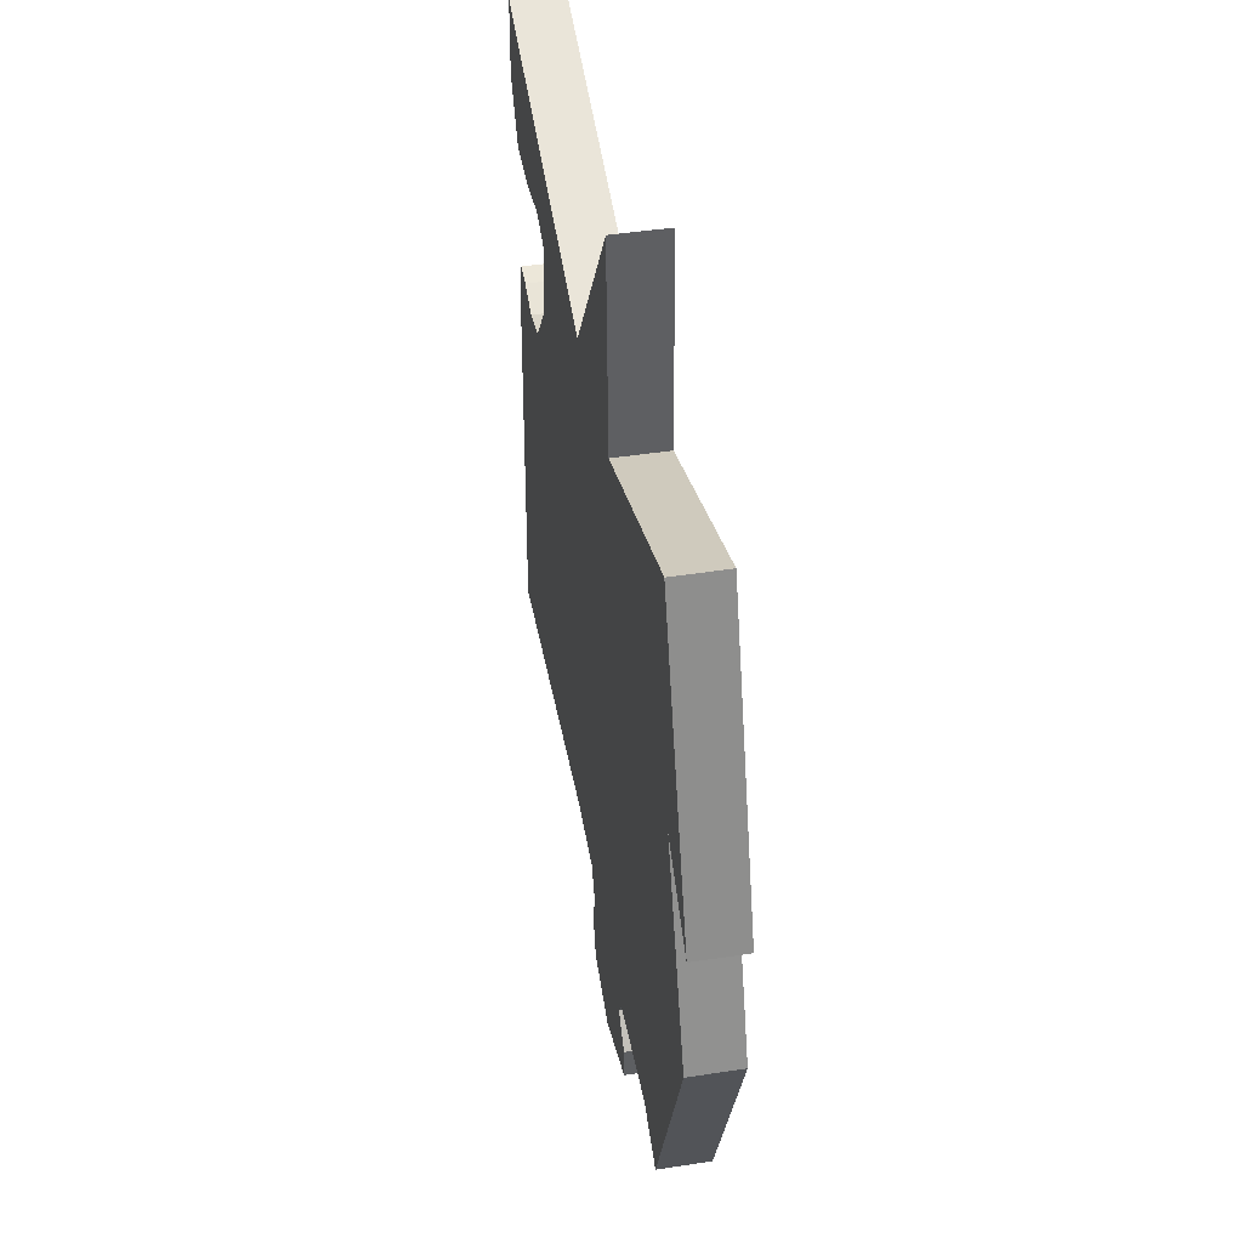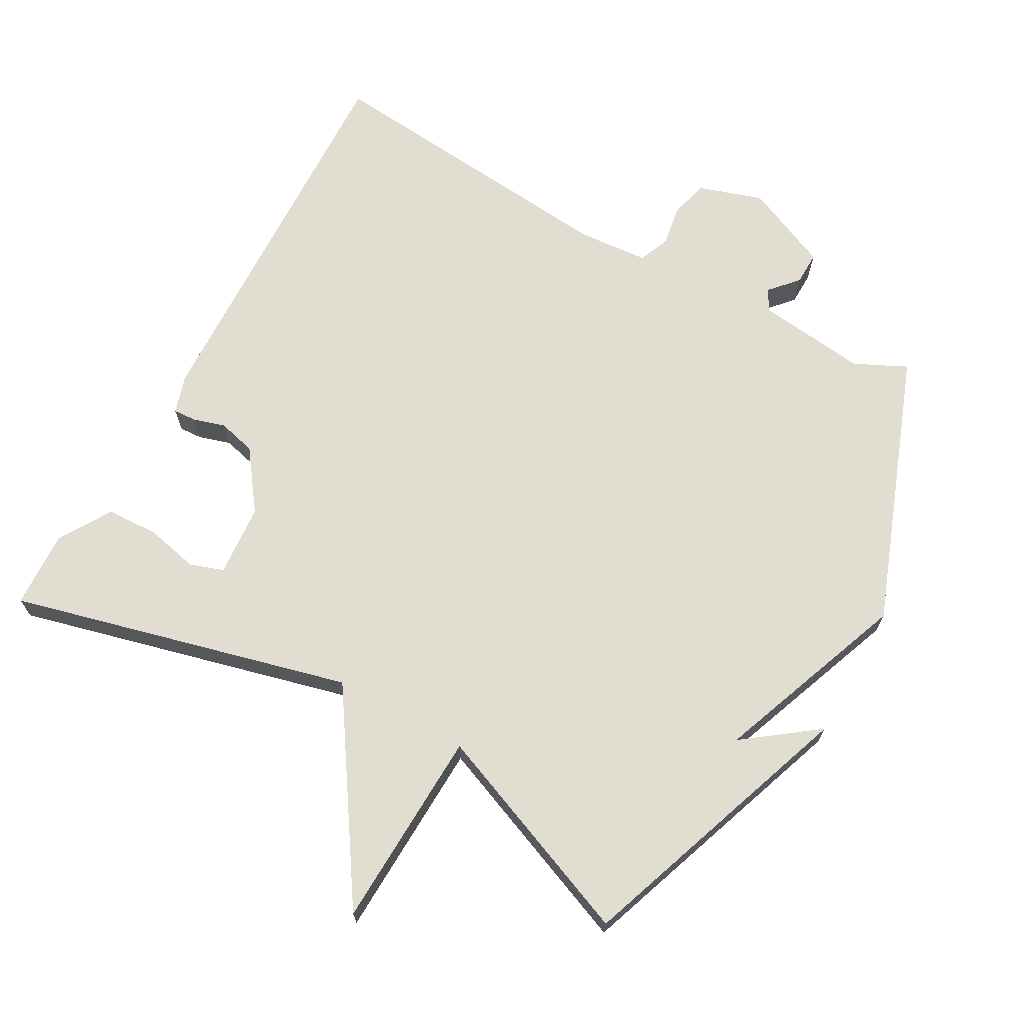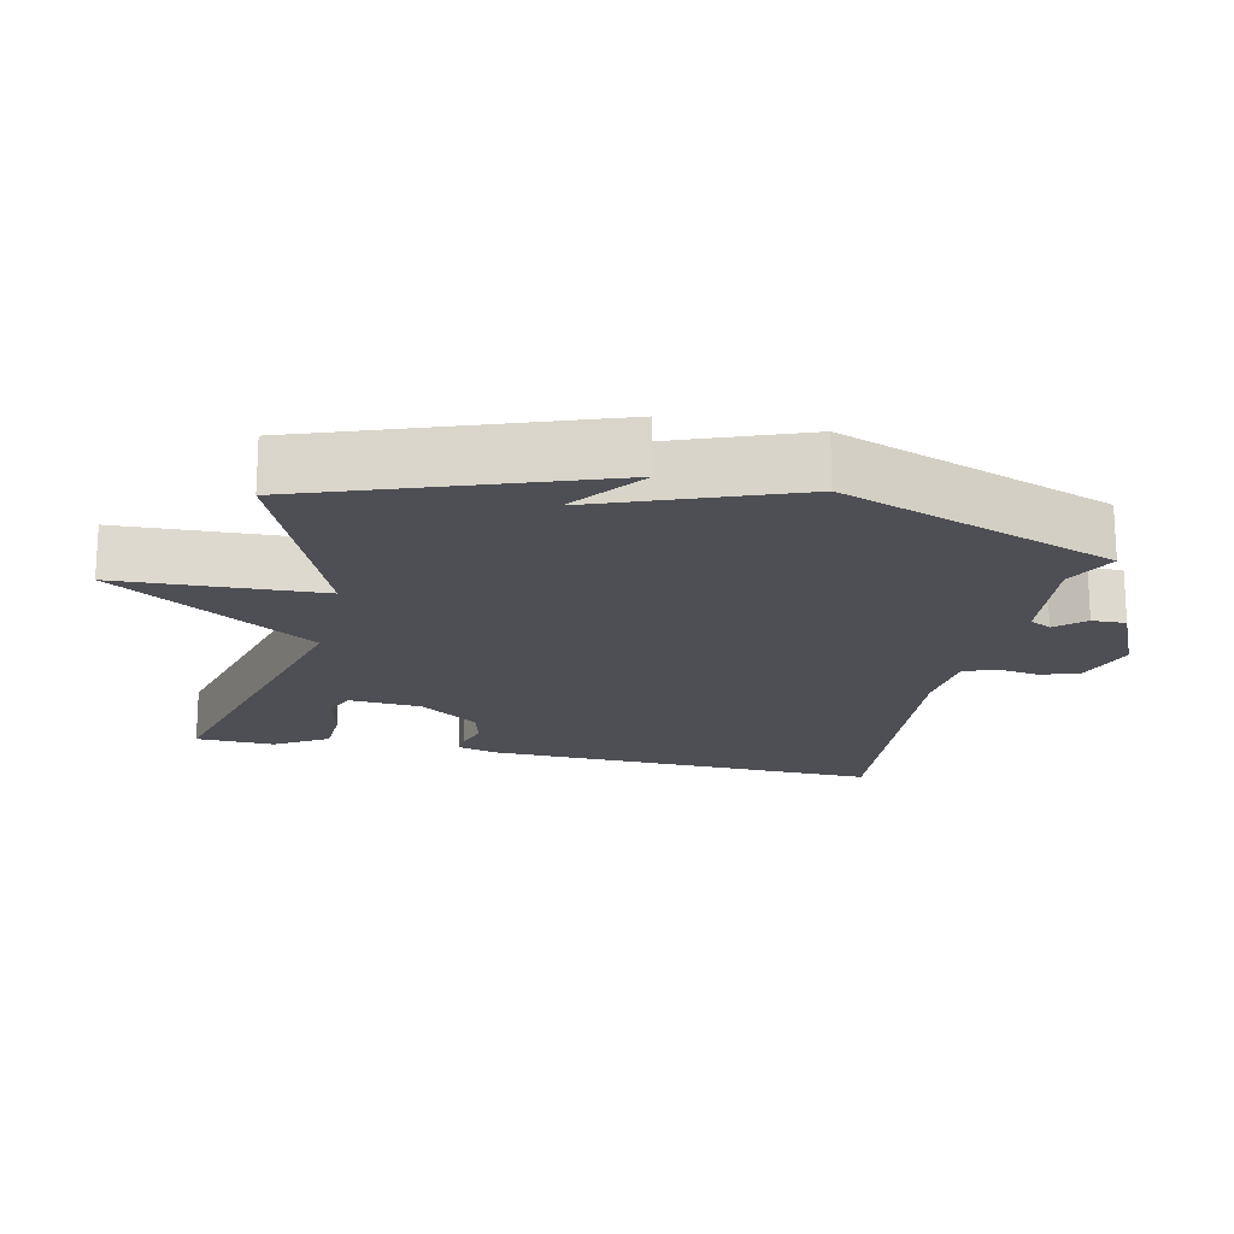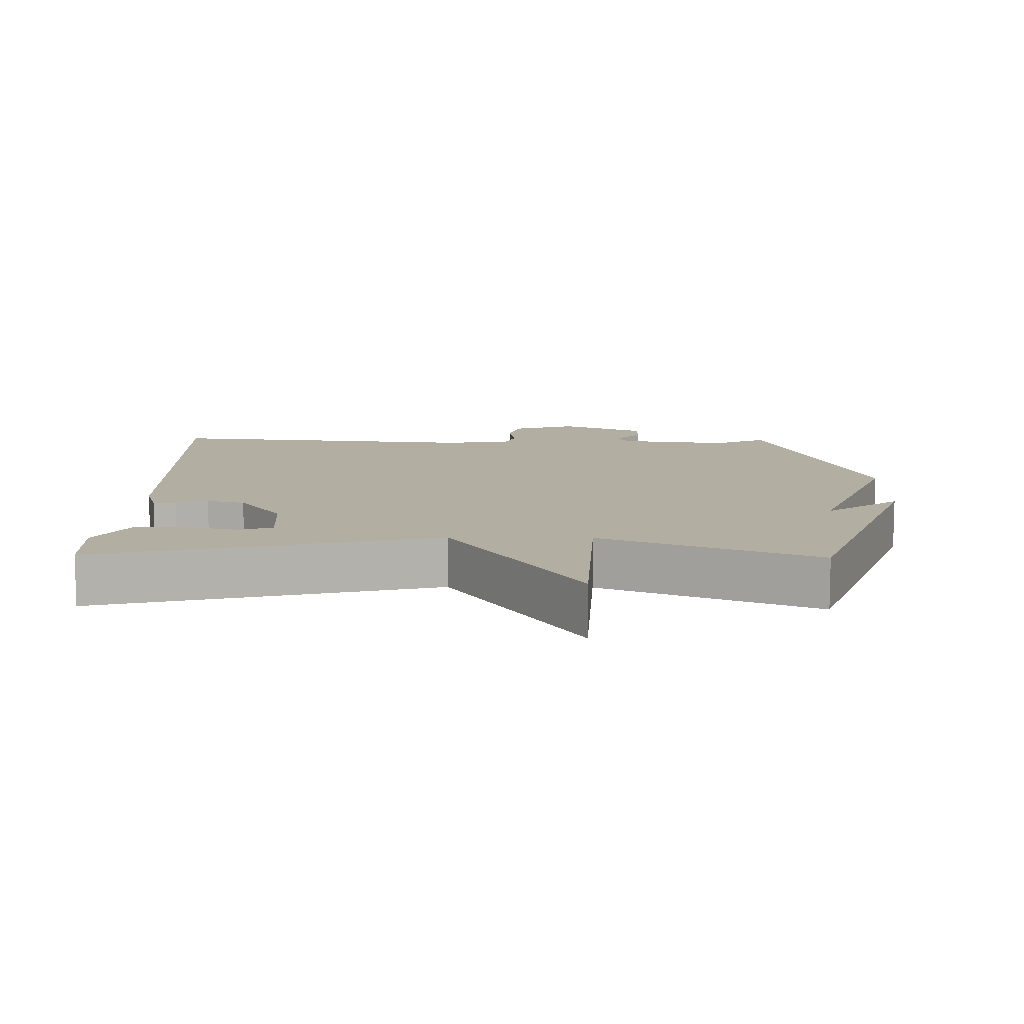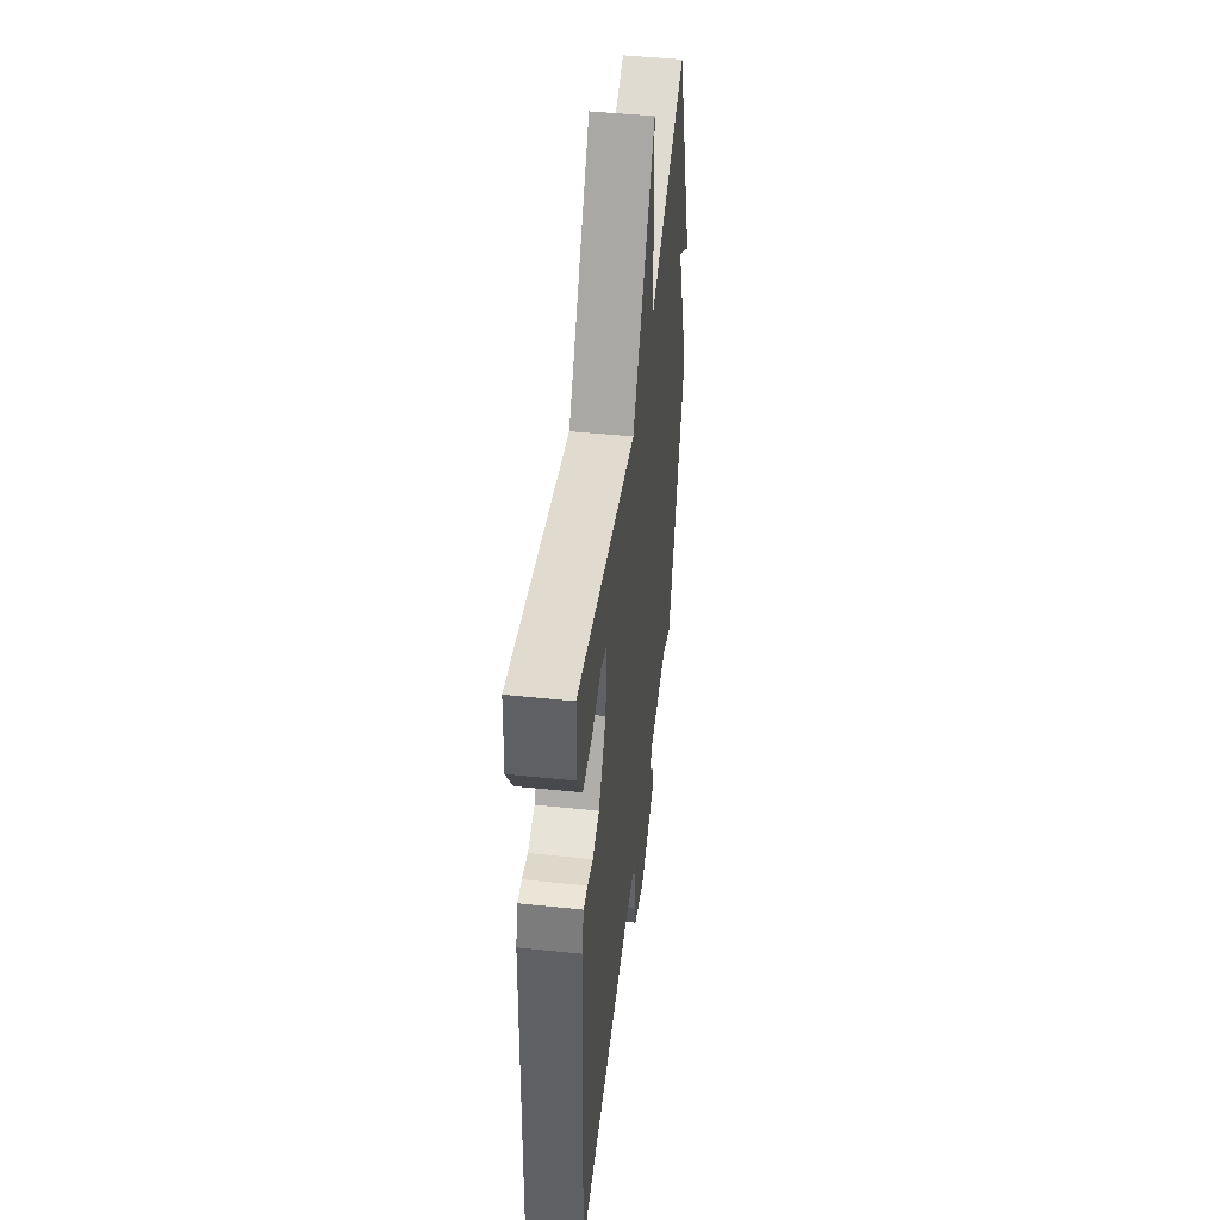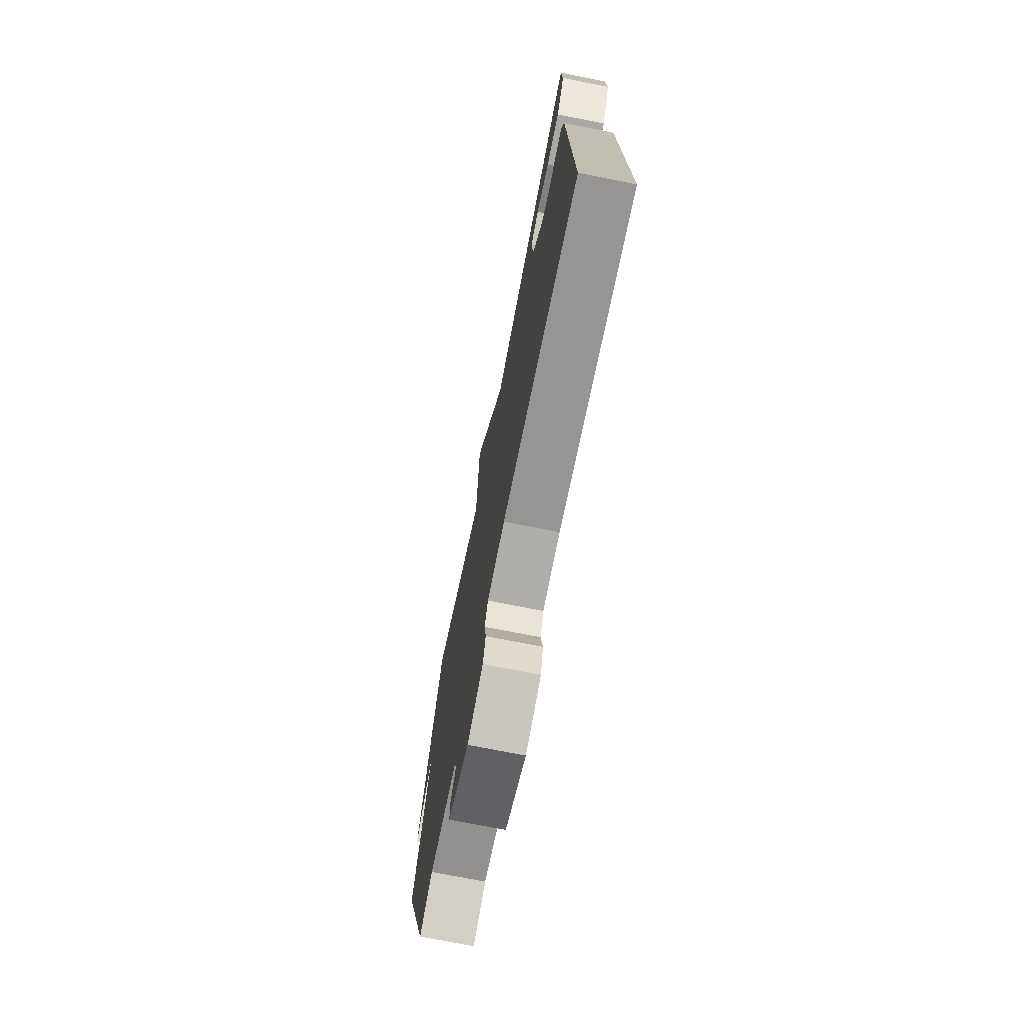
<metadata>
{"format":"obj","ext":"obj","renderer":"f3d","projection":"perspective","resolution":1024,"background":"white","views":[{"elev":45.5,"azim":79.9,"up":"+Z"},{"elev":68.9,"azim":29.1,"up":"+Y"},{"elev":-18.4,"azim":77.7,"up":"+Y"},{"elev":10.8,"azim":1.1,"up":"+Y"},{"elev":47.5,"azim":-83.3,"up":"+Z"},{"elev":-72.9,"azim":-101.2,"up":"+Z"}]}
</metadata>
<code>
v 0.5 0.07 -0.5
v 0.425 0.07 -0.464
v 0.266 0.07 -0.483
v 0.249 0.07 -0.514
v 0.285 0.07 -0.554
v 0.286 0.07 -0.602
v 0.163 0.07 -0.656
v 0.071 0.07 -0.626
v 0.056 0.07 -0.571
v 0.066 0.07 -0.511
v 0.047 0.07 -0.467
v -0.055 0.07 -0.459
v -0.5 0.07 -0.5
v -0.48 0.07 0.068
v -0.463 0.07 0.123
v -0.43 0.07 0.121
v -0.384 0.07 0.107
v -0.329 0.07 0.121
v -0.267 0.07 0.206
v -0.259 0.07 0.31
v -0.307 0.07 0.327
v -0.383 0.07 0.31
v -0.459 0.07 0.313
v -0.505 0.07 0.388
v -0.5 0.07 0.5
v -0.011 0.07 0.375
v 0.178 0.07 0.663
v 0.189 0.07 0.375
v 0.5 0.07 0.5
v 0.646 0.07 0.09
v 0.54 0.07 0.169
v 0.646 0.07 -0.11
v 0.5 0 -0.5
v 0.425 0 -0.464
v 0.266 0 -0.483
v 0.249 0 -0.514
v 0.285 0 -0.554
v 0.286 0 -0.602
v 0.163 0 -0.656
v 0.071 0 -0.626
v 0.056 0 -0.571
v 0.066 0 -0.511
v 0.047 0 -0.467
v -0.055 0 -0.459
v -0.5 0 -0.5
v -0.48 0 0.068
v -0.463 0 0.123
v -0.43 0 0.121
v -0.384 0 0.107
v -0.329 0 0.121
v -0.267 0 0.206
v -0.259 0 0.31
v -0.307 0 0.327
v -0.383 0 0.31
v -0.459 0 0.313
v -0.505 0 0.388
v -0.5 0 0.5
v -0.011 0 0.375
v 0.178 0 0.663
v 0.189 0 0.375
v 0.5 0 0.5
v 0.646 0 0.09
v 0.54 0 0.169
v 0.646 0 -0.11
f 31 32 1 2
f 29 30 31
f 31 2 3
f 29 31 3
f 28 29 3
f 26 27 28
f 26 28 3 4
f 23 24 25
f 22 23 25
f 21 22 25
f 20 21 25 26
f 19 20 26 4
f 15 16 17
f 14 15 17
f 13 14 17
f 12 13 17
f 11 12 17 18
f 8 9 10
f 7 8 10
f 6 7 10
f 5 6 10
f 4 5 10
f 4 10 11
f 4 11 18 19
f 34 33 64 63
f 63 62 61
f 35 34 63
f 35 63 61
f 35 61 60
f 60 59 58
f 36 35 60 58
f 57 56 55
f 57 55 54
f 57 54 53
f 58 57 53 52
f 36 58 52 51
f 49 48 47
f 49 47 46
f 49 46 45
f 49 45 44
f 50 49 44 43
f 42 41 40
f 42 40 39
f 42 39 38
f 42 38 37
f 42 37 36
f 43 42 36
f 51 50 43 36
f 1 33 34 2
f 2 34 35 3
f 3 35 36 4
f 4 36 37 5
f 5 37 38 6
f 6 38 39 7
f 7 39 40 8
f 8 40 41 9
f 9 41 42 10
f 10 42 43 11
f 11 43 44 12
f 12 44 45 13
f 13 45 46 14
f 14 46 47 15
f 15 47 48 16
f 16 48 49 17
f 17 49 50 18
f 18 50 51 19
f 19 51 52 20
f 20 52 53 21
f 21 53 54 22
f 22 54 55 23
f 23 55 56 24
f 24 56 57 25
f 25 57 58 26
f 26 58 59 27
f 27 59 60 28
f 28 60 61 29
f 29 61 62 30
f 30 62 63 31
f 31 63 64 32
f 32 64 33 1

</code>
